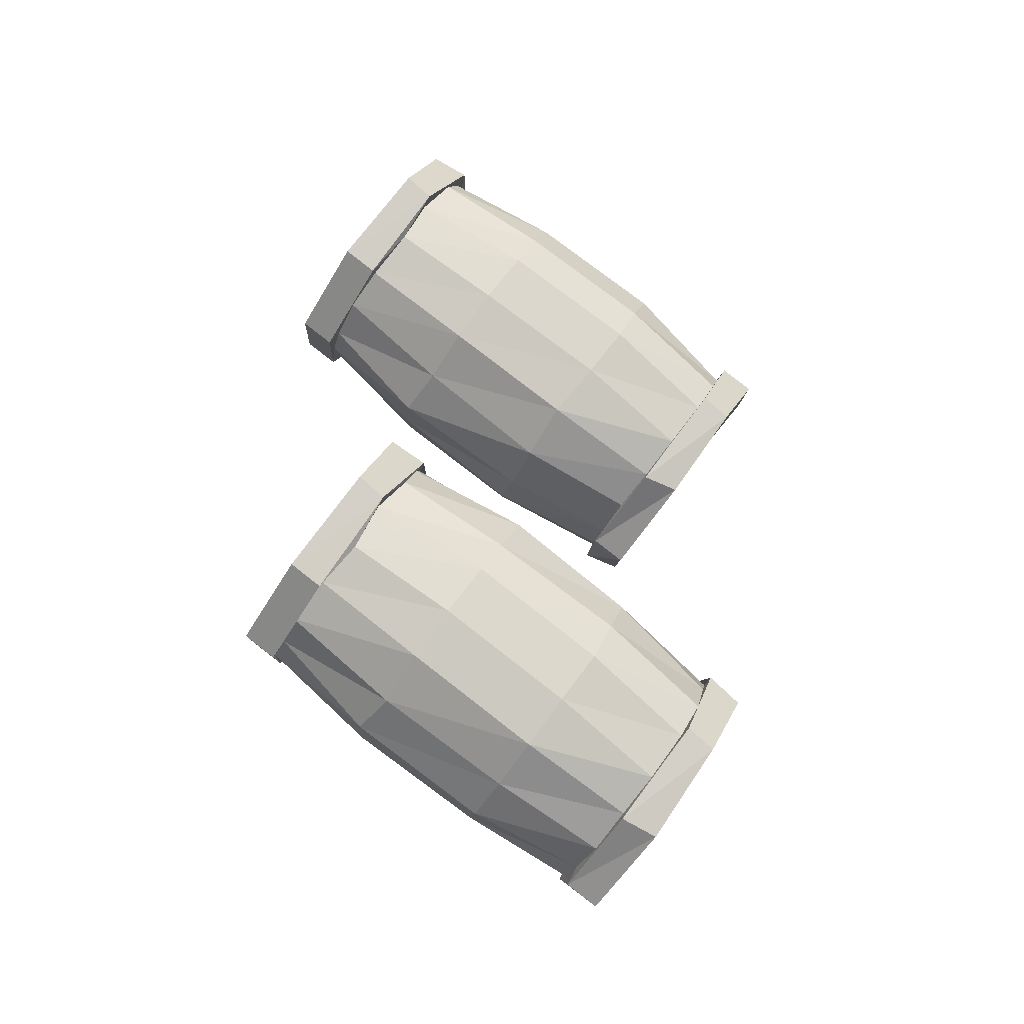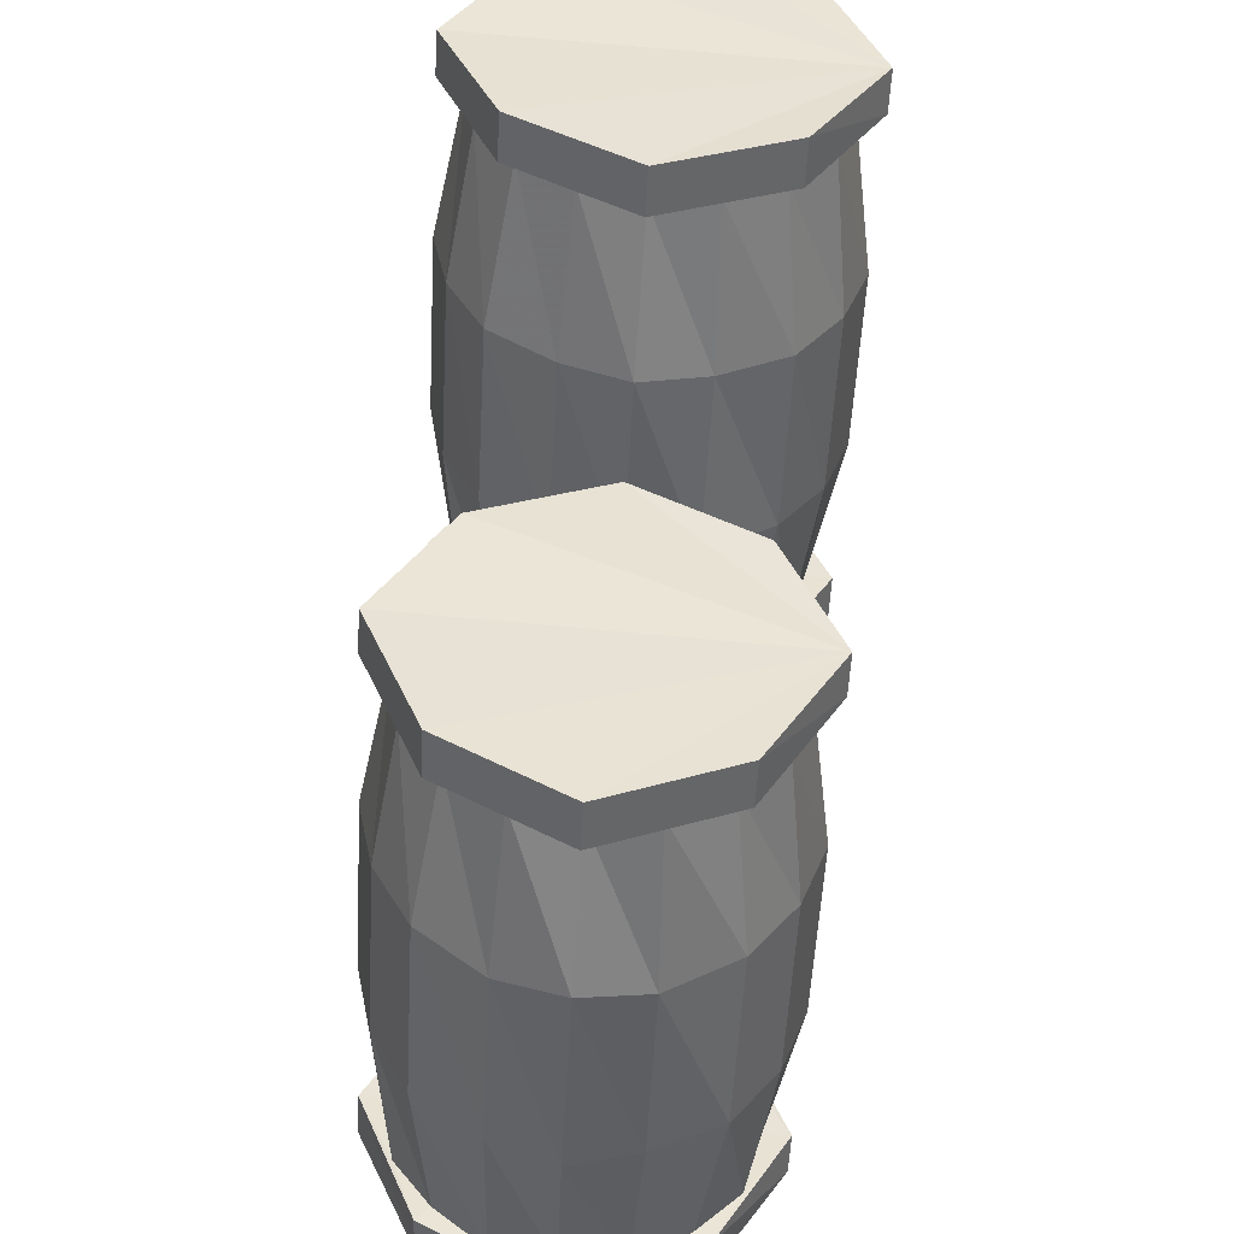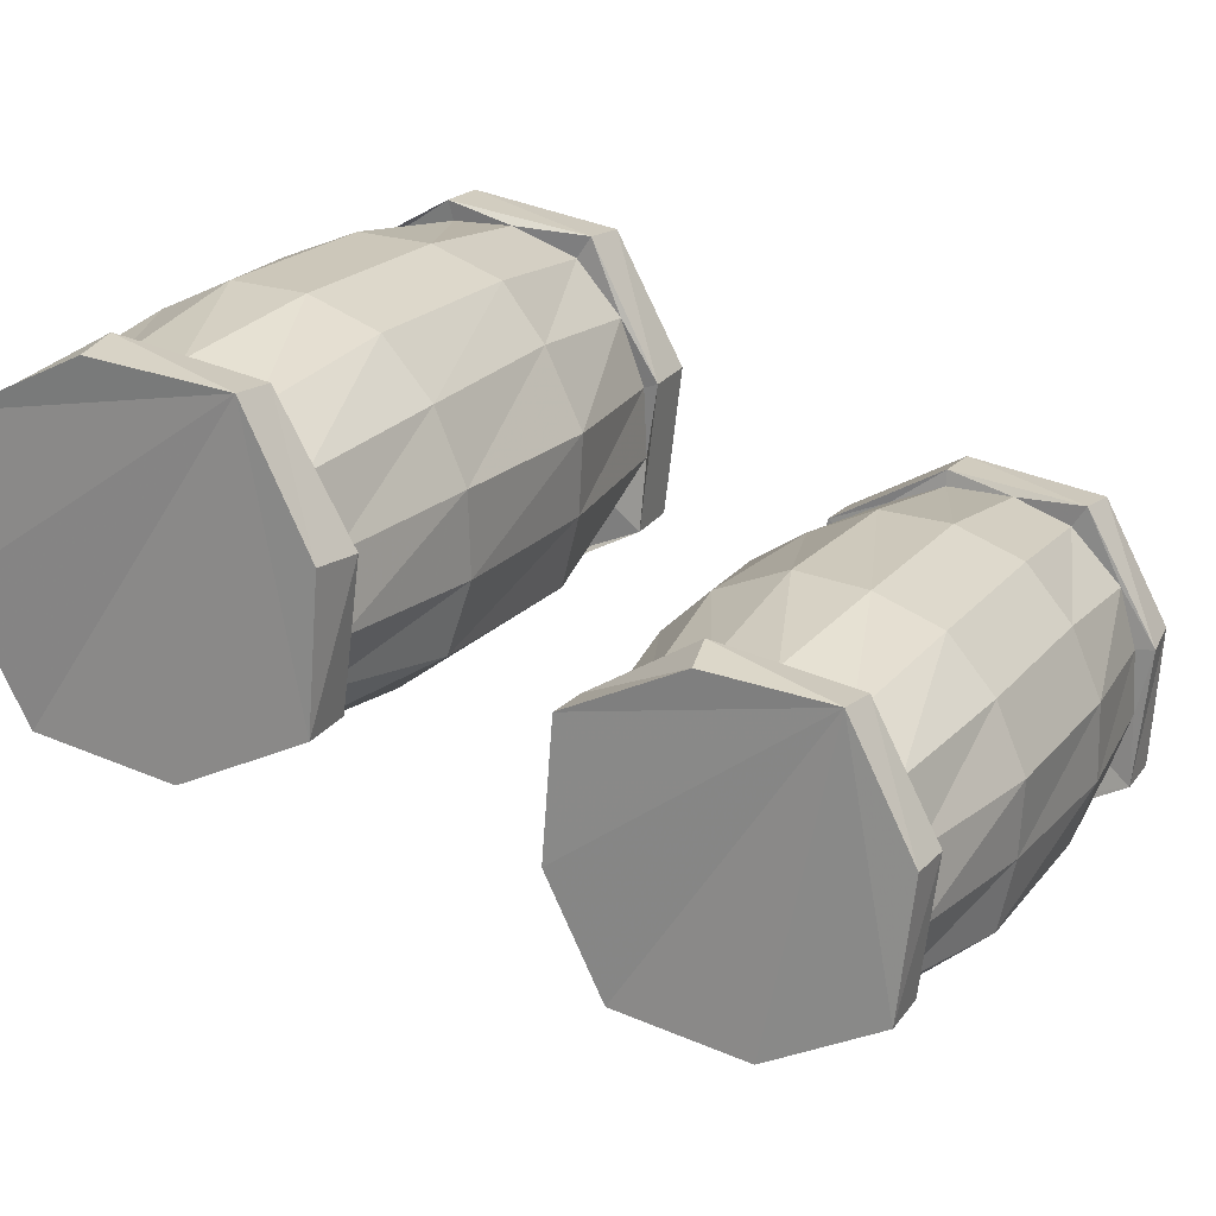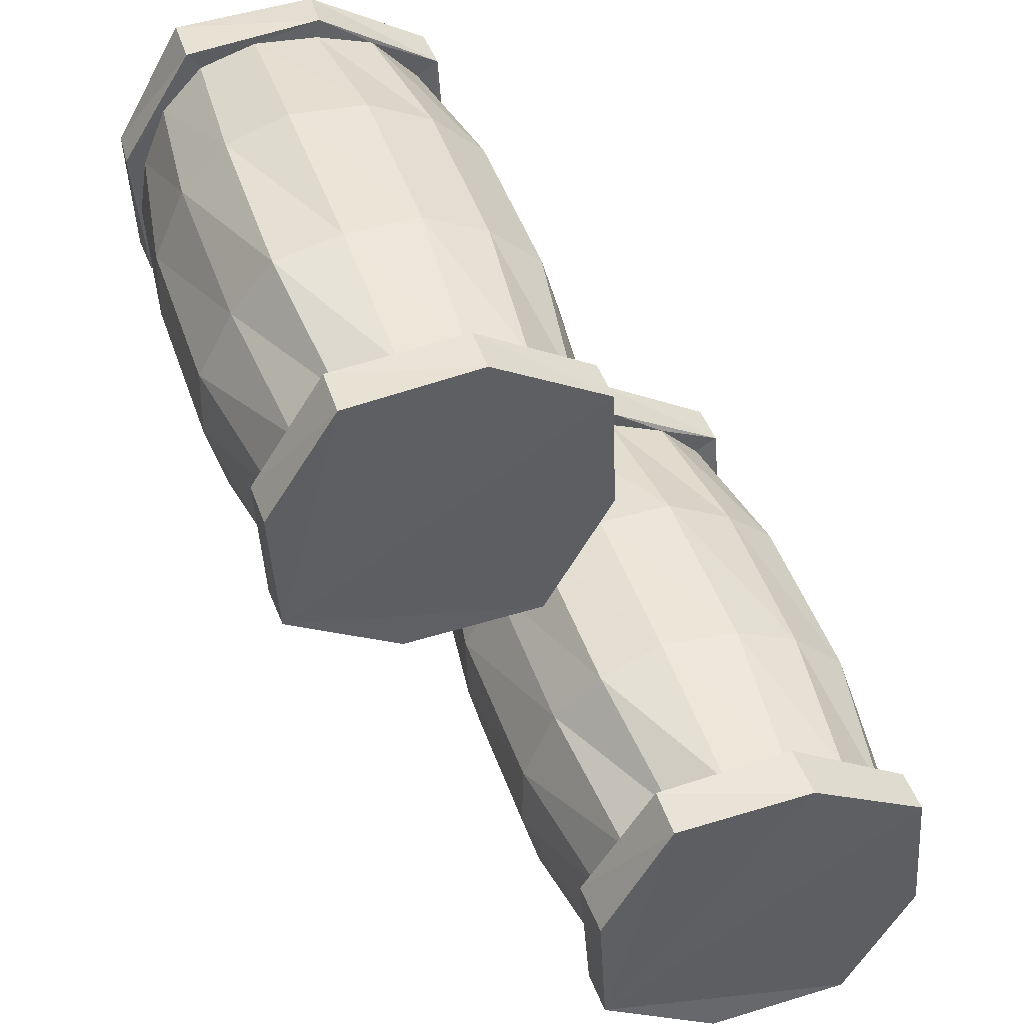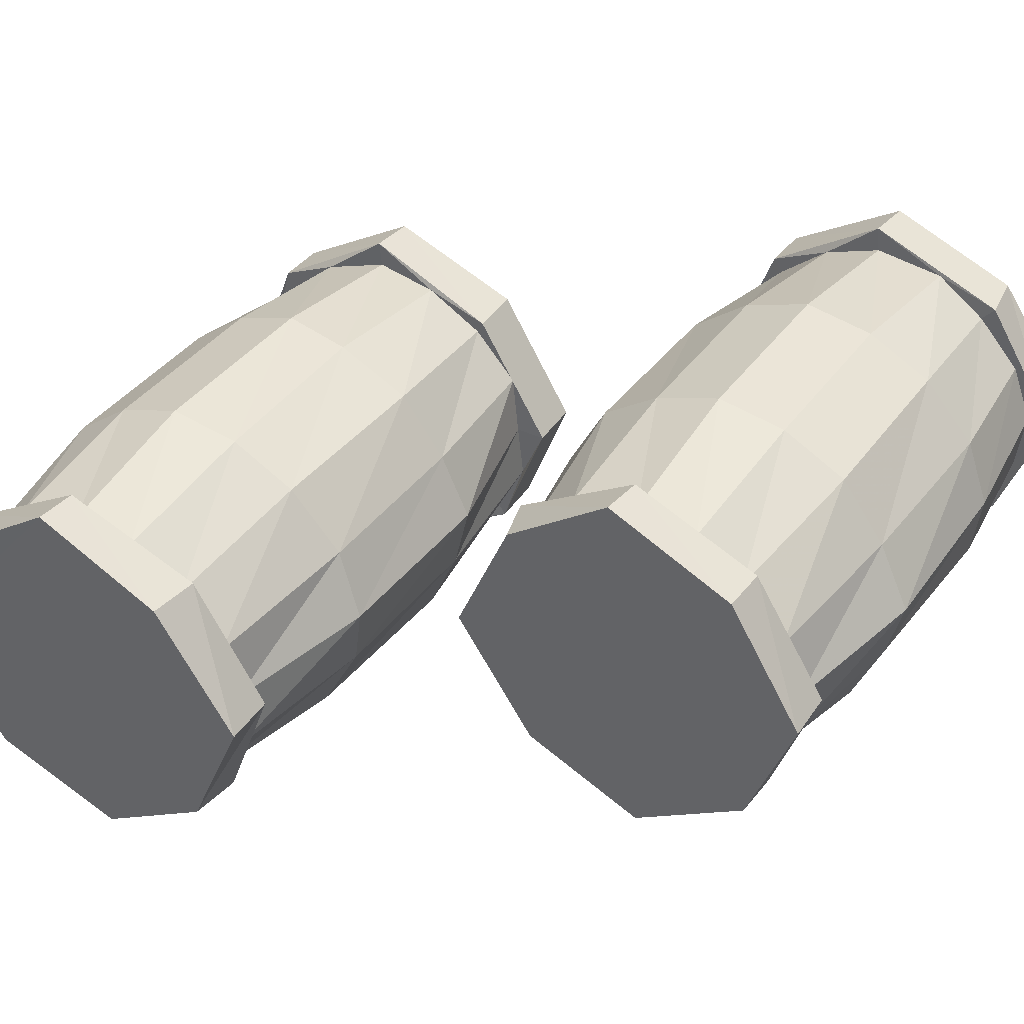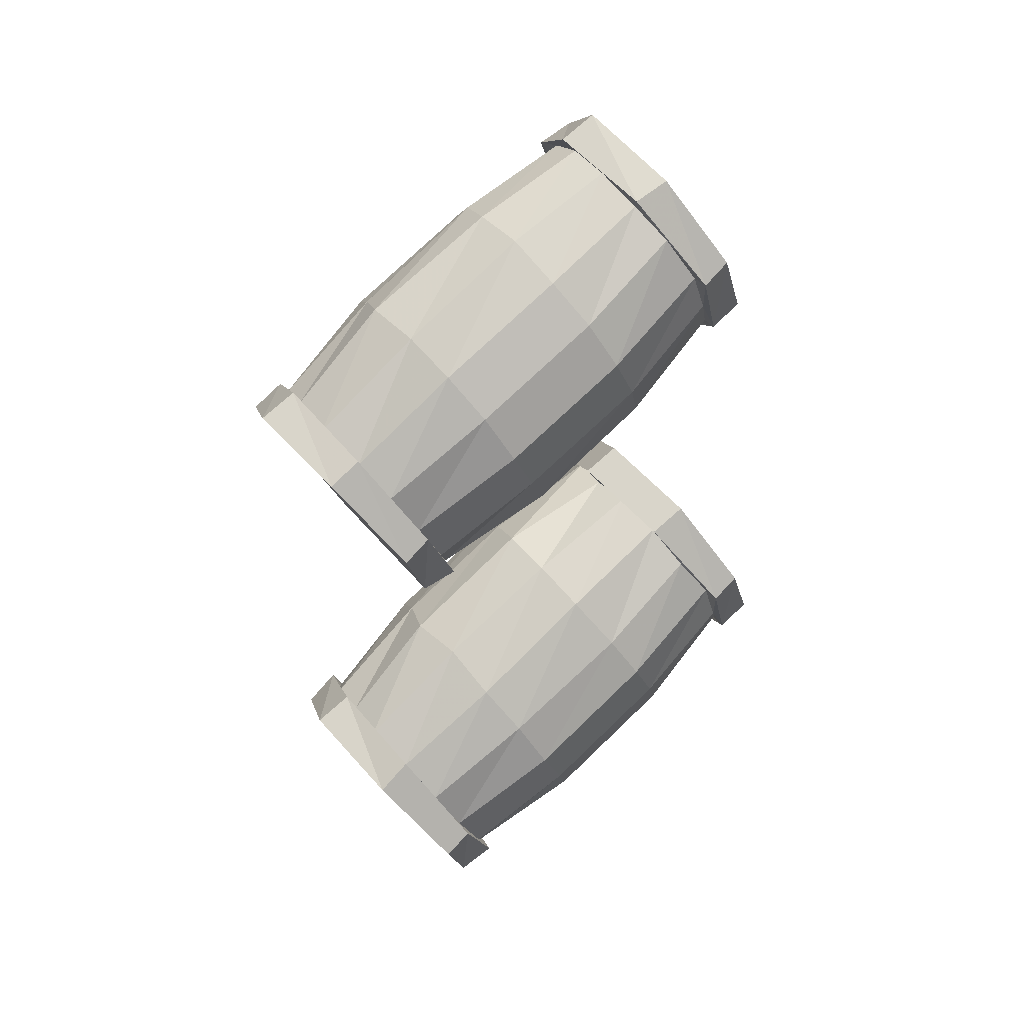
<metadata>
{"format":"obj","ext":"obj","renderer":"f3d","projection":"perspective","resolution":1024,"background":"white","views":[{"elev":-29.9,"azim":71.9,"up":"+Y"},{"elev":72.4,"azim":5.3,"up":"+Z"},{"elev":-51.6,"azim":60.5,"up":"+Z"},{"elev":-72.4,"azim":-144.4,"up":"+Z"},{"elev":-54.2,"azim":95.3,"up":"+Z"},{"elev":31.7,"azim":-119.7,"up":"+Y"}]}
</metadata>
<code>
v 0.2266 -0.7578 -0.2891
v 0.1484 -0.875 -0.2188
v 0 -0.9453 -0.1719
v -0.1484 -0.875 -0.2188
v -0.2266 -0.7578 -0.2891
v -0.1484 -0.6328 -0.375
v 0 -0.5703 -0.4219
v 0.1484 -0.6328 -0.375
v 0.2266 -0.7266 -0.25
v 0.1484 -0.8594 -0.1641
v 0 -0.9141 -0.125
v -0.1484 -0.8594 -0.1641
v -0.2266 -0.7266 -0.25
v -0.1484 -0.6016 -0.3281
v 0 -0.5391 -0.3672
v 0.1484 -0.6016 -0.3281
v 0.1797 -0.6641 -0.2891
v 0.1953 -0.7266 -0.25
v 0.1797 -0.7969 -0.2031
v 0.1328 -0.8438 -0.1719
v 0.07031 -0.875 -0.1484
v 0 -0.8906 -0.1406
v -0.07031 -0.875 -0.1484
v -0.1328 -0.8438 -0.1719
v -0.1797 -0.7969 -0.2031
v -0.1953 -0.7266 -0.25
v -0.1797 -0.6641 -0.2891
v -0.1328 -0.6172 -0.3203
v -0.07031 -0.5781 -0.3516
v 0 -0.5625 -0.3594
v 0.07031 -0.5781 -0.3516
v 0.1328 -0.6172 -0.3203
v 0.2031 -0.5547 -0.1328
v 0.2266 -0.625 -0.09375
v 0.2031 -0.6953 -0.04688
v 0.1562 -0.7578 0
v 0.07812 -0.8047 0.02344
v 0 -0.8203 0.03125
v -0.07812 -0.8047 0.02344
v -0.1562 -0.7578 0
v -0.2031 -0.6953 -0.04688
v -0.2266 -0.625 -0.09375
v -0.2031 -0.5547 -0.1328
v -0.1562 -0.4922 -0.1719
v -0.07812 -0.4531 -0.1953
v 0 -0.4297 -0.2188
v 0.07812 -0.4531 -0.1953
v 0.1562 -0.4922 -0.1719
v 0.2031 -0.4375 0.05469
v 0.2266 -0.5078 0.09375
v 0.2031 -0.5781 0.1406
v 0.1562 -0.6406 0.1797
v 0.07812 -0.6797 0.2031
v 0 -0.7031 0.2266
v -0.07812 -0.6797 0.2031
v -0.1562 -0.6406 0.1797
v -0.2031 -0.5781 0.1406
v -0.2266 -0.5078 0.09375
v -0.2031 -0.4375 0.05469
v -0.1562 -0.375 0.01562
v -0.07812 -0.3281 -0.007812
v 0 -0.3125 -0.02344
v 0.07812 -0.3281 -0.007812
v 0.1562 -0.375 0.01562
v 0.1797 -0.3359 0.2109
v 0.1953 -0.4062 0.2578
v 0.1797 -0.4688 0.2891
v 0.1328 -0.5234 0.3281
v 0.07031 -0.5547 0.3516
v 0 -0.5703 0.3594
v -0.07031 -0.5547 0.3516
v -0.1328 -0.5234 0.3281
v -0.1797 -0.4688 0.2891
v -0.1953 -0.4062 0.2578
v -0.1797 -0.3359 0.2109
v -0.1328 -0.2891 0.1797
v -0.07031 -0.25 0.1562
v 0 -0.2344 0.1484
v 0.07031 -0.25 0.1562
v 0.1328 -0.2891 0.1797
v 0.1484 -0.2734 0.1719
v 0.2266 -0.4062 0.2578
v 0.1484 -0.5312 0.3359
v 0 -0.5938 0.375
v -0.1484 -0.5312 0.3359
v -0.2266 -0.4062 0.2578
v -0.1484 -0.2734 0.1719
v 0 -0.2109 0.125
v 0.2266 -0.375 0.2969
v 0.1484 -0.25 0.2266
v 0 -0.1797 0.1797
v -0.1484 -0.25 0.2266
v -0.2266 -0.375 0.2969
v -0.1484 -0.5 0.3828
v 0 -0.5625 0.4219
v 0.1484 -0.5 0.3828
v 0.2266 -1.391 -0.2266
v 0.1484 -1.516 -0.1562
v 0 -1.586 -0.1094
v -0.1484 -1.516 -0.1562
v -0.2266 -1.391 -0.2266
v -0.1484 -1.266 -0.3125
v 0 -1.195 -0.3594
v 0.1484 -1.266 -0.3125
v 0.2266 -1.359 -0.1875
v 0.1484 -1.492 -0.1016
v 0 -1.555 -0.0625
v -0.1484 -1.492 -0.1016
v -0.2266 -1.359 -0.1875
v -0.1484 -1.227 -0.2656
v 0 -1.164 -0.3047
v 0.1484 -1.227 -0.2656
v 0.1797 -1.297 -0.2266
v 0.1953 -1.359 -0.1875
v 0.1797 -1.43 -0.1406
v 0.1328 -1.477 -0.1094
v 0.07031 -1.516 -0.08594
v 0 -1.523 -0.07812
v -0.07031 -1.516 -0.08594
v -0.1328 -1.477 -0.1094
v -0.1797 -1.43 -0.1406
v -0.1953 -1.359 -0.1875
v -0.1797 -1.297 -0.2266
v -0.1328 -1.242 -0.2578
v -0.07031 -1.203 -0.2891
v 0 -1.195 -0.2891
v 0.07031 -1.203 -0.2891
v 0.1328 -1.242 -0.2578
v 0.2031 -1.188 -0.07031
v 0.2266 -1.258 -0.03125
v 0.2031 -1.328 0.01562
v 0.1562 -1.391 0.05469
v 0.07812 -1.43 0.07812
v 0 -1.453 0.09375
v -0.07812 -1.43 0.07812
v -0.1562 -1.391 0.05469
v -0.2031 -1.328 0.01562
v -0.2266 -1.258 -0.03125
v -0.2031 -1.188 -0.07031
v -0.1562 -1.125 -0.1094
v -0.07812 -1.078 -0.1328
v 0 -1.062 -0.1562
v 0.07812 -1.078 -0.1328
v 0.1562 -1.125 -0.1094
v 0.2031 -1.07 0.1172
v 0.2266 -1.133 0.1562
v 0.2031 -1.203 0.2031
v 0.1562 -1.266 0.2422
v 0.07812 -1.312 0.2656
v 0 -1.328 0.2891
v -0.07812 -1.312 0.2656
v -0.1562 -1.266 0.2422
v -0.2031 -1.203 0.2031
v -0.2266 -1.133 0.1562
v -0.2031 -1.07 0.1172
v -0.1562 -1 0.07031
v -0.07812 -0.9609 0.04688
v 0 -0.9375 0.03125
v 0.07812 -0.9609 0.04688
v 0.1562 -1 0.07031
v 0.1797 -0.9688 0.2734
v 0.1953 -1.031 0.3203
v 0.1797 -1.102 0.3516
v 0.1328 -1.148 0.3906
v 0.07031 -1.188 0.4219
v 0 -1.195 0.4219
v -0.07031 -1.188 0.4219
v -0.1328 -1.148 0.3906
v -0.1797 -1.102 0.3516
v -0.1953 -1.031 0.3203
v -0.1797 -0.9688 0.2734
v -0.1328 -0.9141 0.2422
v -0.07031 -0.875 0.2188
v 0 -0.875 0.2109
v 0.07031 -0.875 0.2188
v 0.1328 -0.9141 0.2422
v 0.1484 -0.9062 0.2344
v 0.2266 -1.031 0.3203
v 0.1484 -1.164 0.3984
v 0 -1.227 0.4375
v -0.1484 -1.164 0.3984
v -0.2266 -1.031 0.3203
v -0.1484 -0.9062 0.2344
v 0 -0.8438 0.1875
v 0.2266 -1 0.3594
v 0.1484 -0.875 0.2891
v 0 -0.8125 0.2422
v -0.1484 -0.875 0.2891
v -0.2266 -1 0.3594
v -0.1484 -1.133 0.4453
v 0 -1.195 0.4844
v 0.1484 -1.133 0.4453
f 1 2 3
f 1 3 4
f 1 4 5
f 1 5 6
f 1 6 7
f 1 7 8
f 1 8 9
f 1 9 10
f 1 10 2
f 2 10 11
f 2 11 3
f 3 11 12
f 3 12 4
f 4 12 13
f 4 13 5
f 5 13 14
f 5 14 6
f 6 14 15
f 6 15 7
f 7 15 16
f 7 16 8
f 8 16 9
f 9 16 17
f 9 17 18
f 9 18 19
f 9 19 10
f 10 19 20
f 10 20 21
f 10 21 11
f 11 21 22
f 11 22 23
f 11 23 12
f 12 23 24
f 12 24 25
f 12 25 13
f 13 25 26
f 13 26 27
f 13 27 14
f 14 27 28
f 14 28 29
f 14 29 15
f 15 29 30
f 15 30 31
f 15 31 16
f 16 31 32
f 16 32 17
f 65 80 81
f 65 81 82
f 65 82 66
f 66 82 67
f 67 82 83
f 67 83 68
f 68 83 69
f 69 83 84
f 69 84 70
f 70 84 71
f 71 84 85
f 71 85 72
f 72 85 73
f 73 85 86
f 73 86 74
f 74 86 75
f 75 86 87
f 75 87 76
f 76 87 77
f 77 87 88
f 77 88 78
f 78 88 79
f 79 88 81
f 79 81 80
f 89 90 91
f 89 91 92
f 89 92 93
f 89 93 94
f 89 94 95
f 89 95 96
f 89 96 82
f 89 82 81
f 89 81 90
f 90 81 88
f 90 88 91
f 91 88 87
f 91 87 92
f 92 87 86
f 92 86 93
f 93 86 85
f 93 85 94
f 94 85 84
f 94 84 95
f 95 84 83
f 95 83 96
f 96 83 82
f 97 98 99
f 97 99 100
f 97 100 101
f 97 101 102
f 97 102 103
f 97 103 104
f 97 104 105
f 97 105 106
f 97 106 98
f 98 106 107
f 98 107 99
f 99 107 108
f 99 108 100
f 100 108 109
f 100 109 101
f 101 109 110
f 101 110 102
f 102 110 111
f 102 111 103
f 103 111 112
f 103 112 104
f 104 112 105
f 105 112 113
f 105 113 114
f 105 114 115
f 105 115 106
f 106 115 116
f 106 116 117
f 106 117 107
f 107 117 118
f 107 118 119
f 107 119 108
f 108 119 120
f 108 120 121
f 108 121 109
f 109 121 122
f 109 122 123
f 109 123 110
f 110 123 124
f 110 124 125
f 110 125 111
f 111 125 126
f 111 126 127
f 111 127 112
f 112 127 128
f 112 128 113
f 161 176 177
f 161 177 178
f 161 178 162
f 162 178 163
f 163 178 179
f 163 179 164
f 164 179 165
f 165 179 180
f 165 180 166
f 166 180 167
f 167 180 181
f 167 181 168
f 168 181 169
f 169 181 182
f 169 182 170
f 170 182 171
f 171 182 183
f 171 183 172
f 172 183 173
f 173 183 184
f 173 184 174
f 174 184 175
f 175 184 177
f 175 177 176
f 185 186 187
f 185 187 188
f 185 188 189
f 185 189 190
f 185 190 191
f 185 191 192
f 185 192 178
f 185 178 177
f 185 177 186
f 186 177 184
f 186 184 187
f 187 184 183
f 187 183 188
f 188 183 182
f 188 182 189
f 189 182 181
f 189 181 190
f 190 181 180
f 190 180 191
f 191 180 179
f 191 179 192
f 192 179 178
f 17 32 33
f 18 34 35
f 18 35 19
f 20 36 37
f 20 37 21
f 22 38 39
f 22 39 23
f 24 40 41
f 24 41 25
f 26 42 43
f 26 43 27
f 28 44 45
f 28 45 29
f 30 46 47
f 30 47 31
f 32 48 33
f 33 48 49
f 34 50 51
f 34 51 35
f 36 52 53
f 36 53 37
f 38 54 55
f 38 55 39
f 40 56 57
f 40 57 41
f 42 58 59
f 42 59 43
f 44 60 61
f 44 61 45
f 46 62 63
f 46 63 47
f 48 64 49
f 49 64 65
f 50 66 67
f 50 67 51
f 52 68 69
f 52 69 53
f 54 70 71
f 54 71 55
f 56 72 73
f 56 73 57
f 58 74 75
f 58 75 59
f 60 76 77
f 60 77 61
f 62 78 79
f 62 79 63
f 64 80 65
f 17 33 34
f 17 34 18
f 19 35 36
f 19 36 20
f 21 37 38
f 21 38 22
f 23 39 40
f 23 40 24
f 25 41 42
f 25 42 26
f 27 43 44
f 27 44 28
f 29 45 46
f 29 46 30
f 31 47 48
f 31 48 32
f 33 49 50
f 33 50 34
f 35 51 52
f 35 52 36
f 37 53 54
f 37 54 38
f 39 55 56
f 39 56 40
f 41 57 58
f 41 58 42
f 43 59 60
f 43 60 44
f 45 61 62
f 45 62 46
f 47 63 64
f 47 64 48
f 49 65 66
f 49 66 50
f 51 67 68
f 51 68 52
f 53 69 70
f 53 70 54
f 55 71 72
f 55 72 56
f 57 73 74
f 57 74 58
f 59 75 76
f 59 76 60
f 61 77 78
f 61 78 62
f 63 79 80
f 63 80 64
f 113 128 129
f 114 130 131
f 114 131 115
f 116 132 133
f 116 133 117
f 118 134 135
f 118 135 119
f 120 136 137
f 120 137 121
f 122 138 139
f 122 139 123
f 124 140 141
f 124 141 125
f 126 142 143
f 126 143 127
f 128 144 129
f 129 144 145
f 130 146 147
f 130 147 131
f 132 148 149
f 132 149 133
f 134 150 151
f 134 151 135
f 136 152 153
f 136 153 137
f 138 154 155
f 138 155 139
f 140 156 157
f 140 157 141
f 142 158 159
f 142 159 143
f 144 160 145
f 145 160 161
f 146 162 163
f 146 163 147
f 148 164 165
f 148 165 149
f 150 166 167
f 150 167 151
f 152 168 169
f 152 169 153
f 154 170 171
f 154 171 155
f 156 172 173
f 156 173 157
f 158 174 175
f 158 175 159
f 160 176 161
f 113 129 130
f 113 130 114
f 115 131 132
f 115 132 116
f 117 133 134
f 117 134 118
f 119 135 136
f 119 136 120
f 121 137 138
f 121 138 122
f 123 139 140
f 123 140 124
f 125 141 142
f 125 142 126
f 127 143 144
f 127 144 128
f 129 145 146
f 129 146 130
f 131 147 148
f 131 148 132
f 133 149 150
f 133 150 134
f 135 151 152
f 135 152 136
f 137 153 154
f 137 154 138
f 139 155 156
f 139 156 140
f 141 157 158
f 141 158 142
f 143 159 160
f 143 160 144
f 145 161 162
f 145 162 146
f 147 163 164
f 147 164 148
f 149 165 166
f 149 166 150
f 151 167 168
f 151 168 152
f 153 169 170
f 153 170 154
f 155 171 172
f 155 172 156
f 157 173 174
f 157 174 158
f 159 175 176
f 159 176 160

</code>
